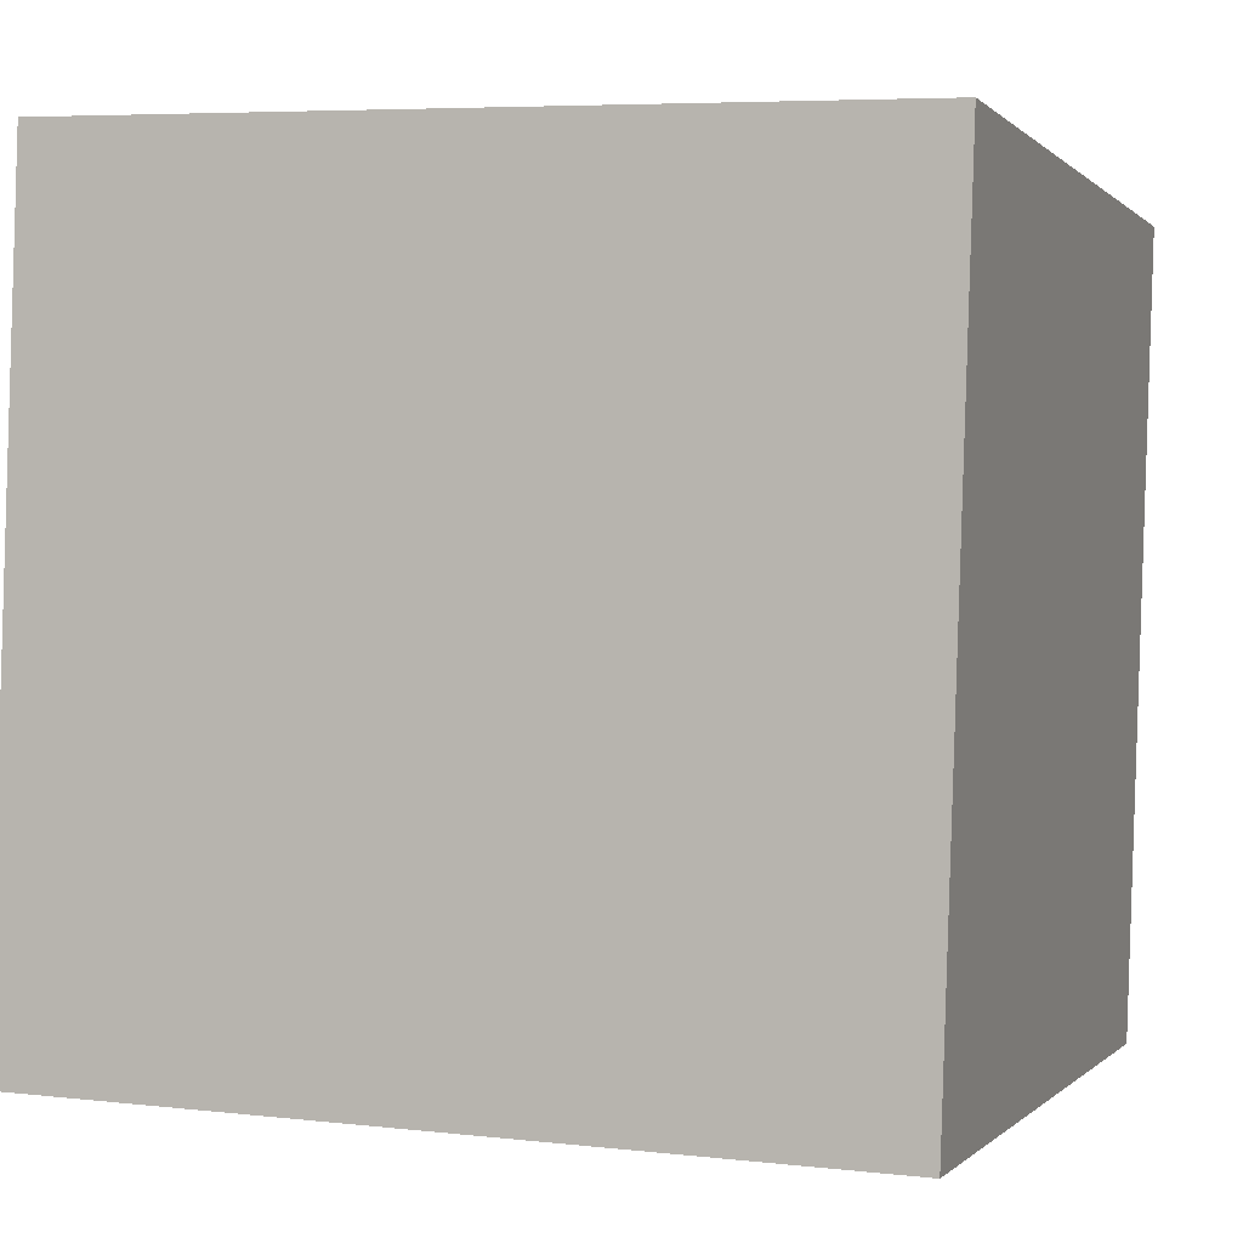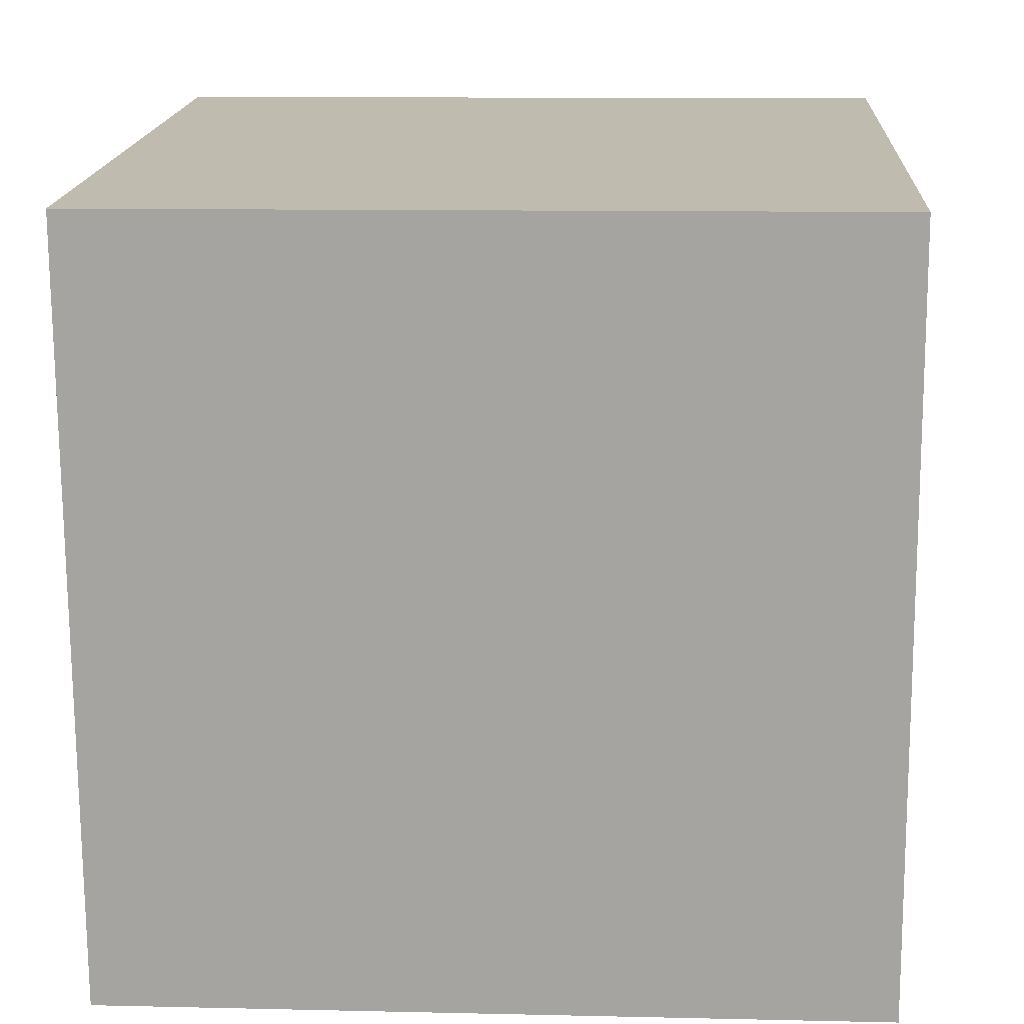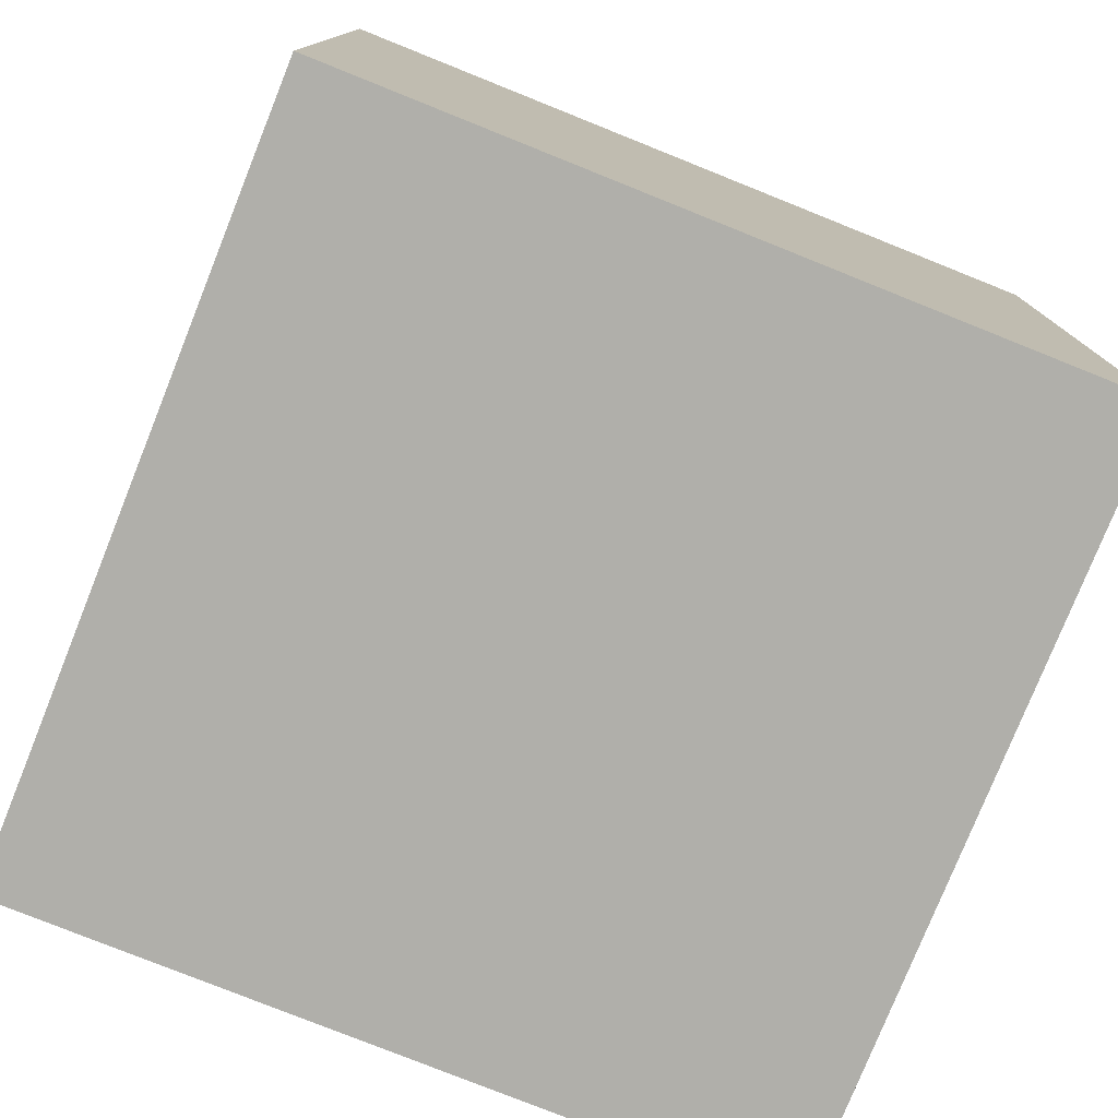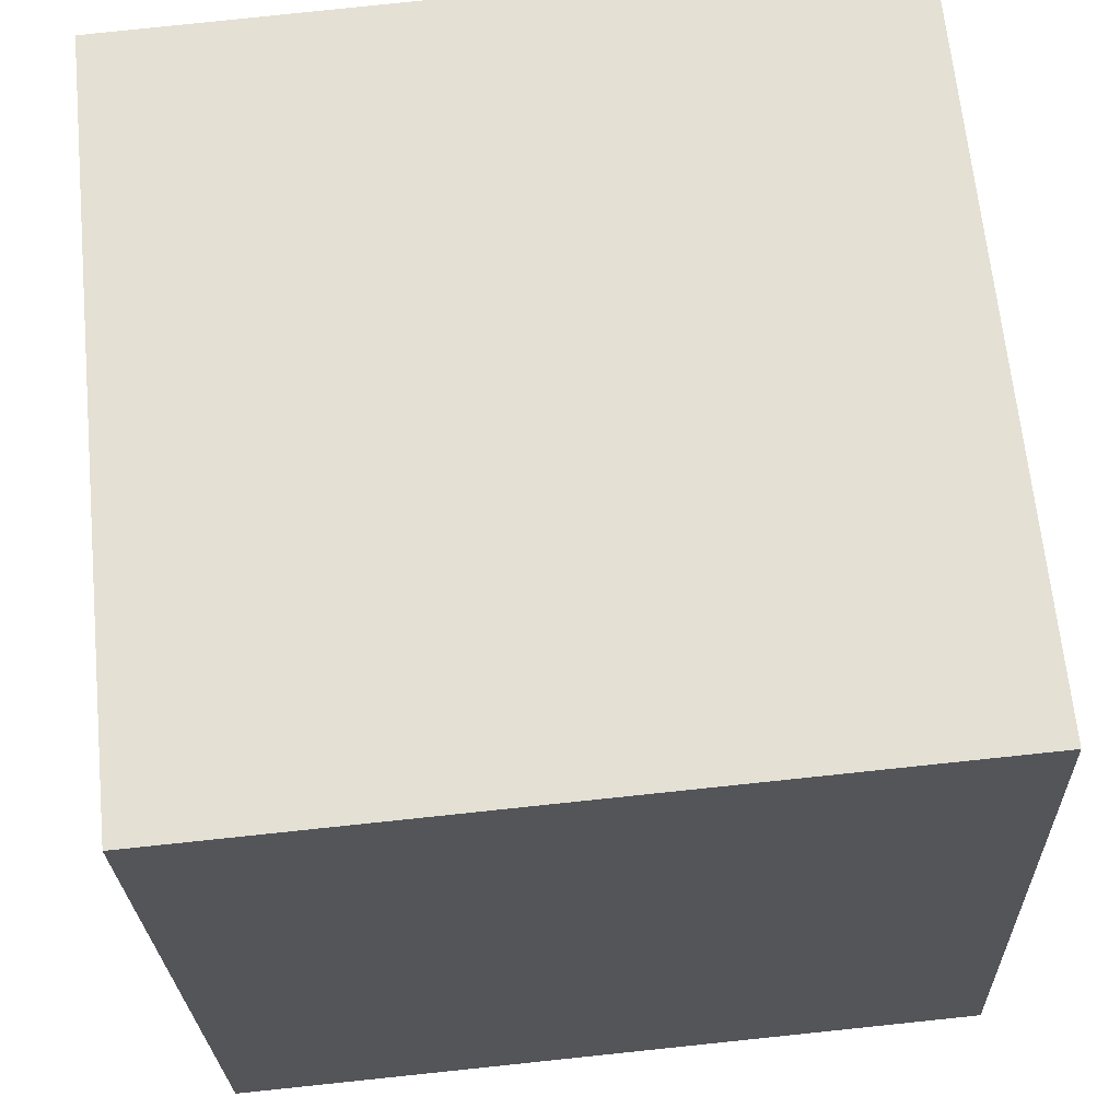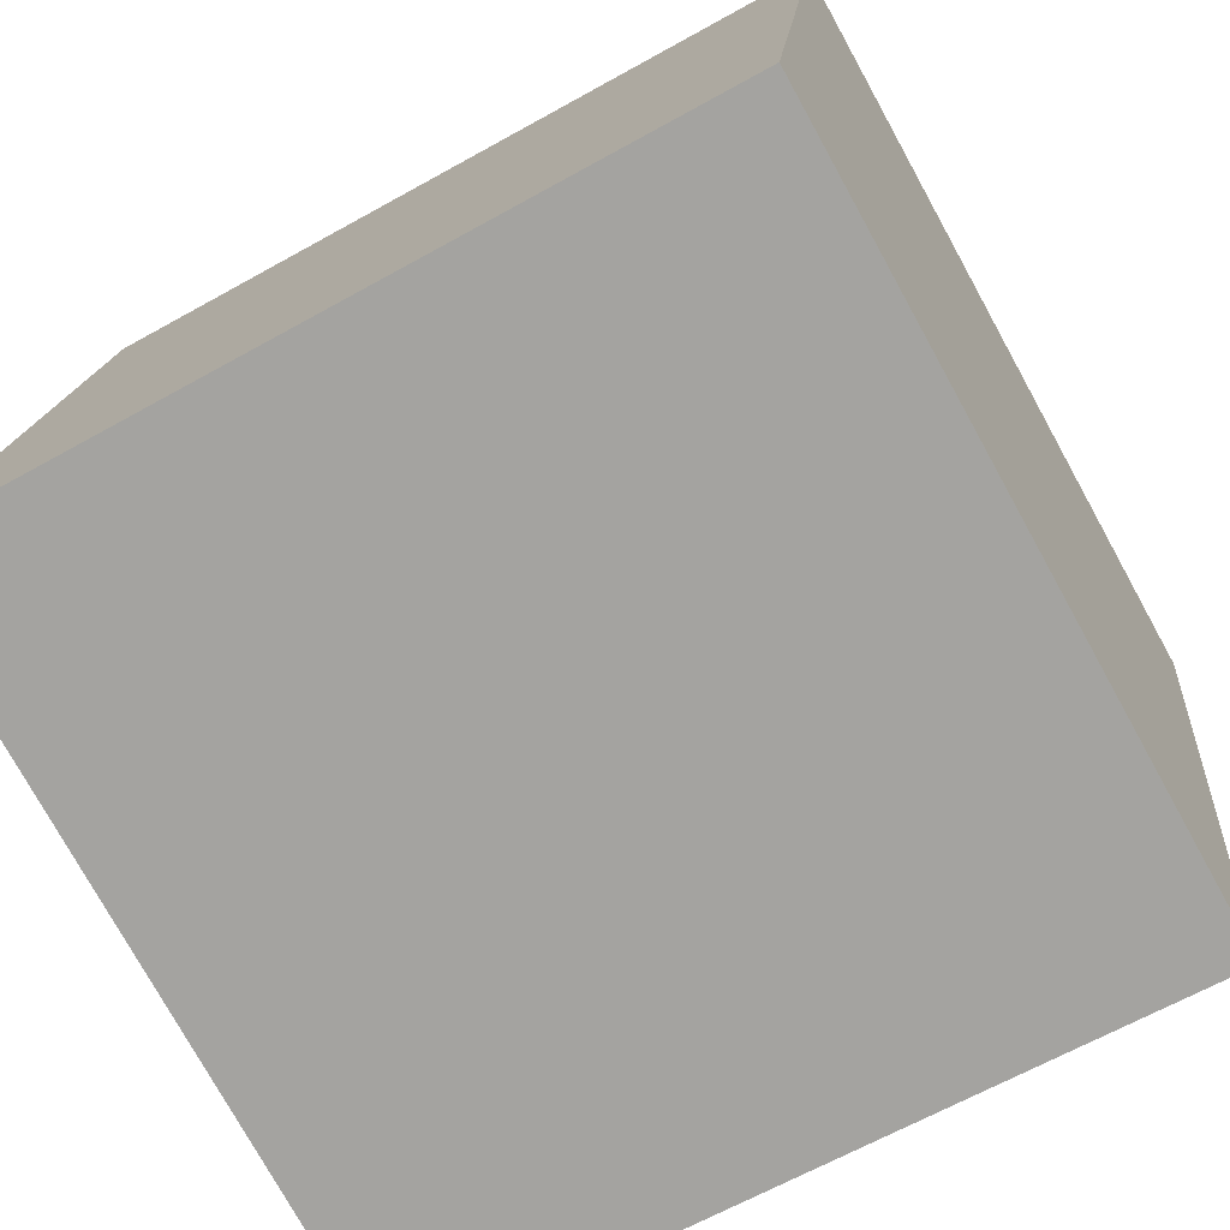
<metadata>
{"format":"obj","ext":"obj","renderer":"f3d","projection":"perspective","resolution":1024,"background":"white","views":[{"elev":5.9,"azim":109.0,"up":"+Y"},{"elev":10.6,"azim":-86.7,"up":"+Y"},{"elev":-78.0,"azim":-16.2,"up":"+Z"},{"elev":-24.6,"azim":1.8,"up":"+Y"},{"elev":-76.4,"azim":-151.1,"up":"+Y"}]}
</metadata>
<code>
o Cube
v -1.094 0.8966 -1
v -1.094 0.8966 1
v 0.8966 1.094 1
v 0.8966 1.094 -1
v -0.8966 -1.094 -1
v -0.8966 -1.094 1
v 1.094 -0.8966 1
v 1.094 -0.8966 -1
f 1 2 4
f 5 8 7
f 1 5 2
f 2 6 7
f 3 7 8
f 5 1 8
f 2 3 4
f 6 5 7
f 5 6 2
f 3 2 7
f 4 3 8
f 1 4 8

</code>
